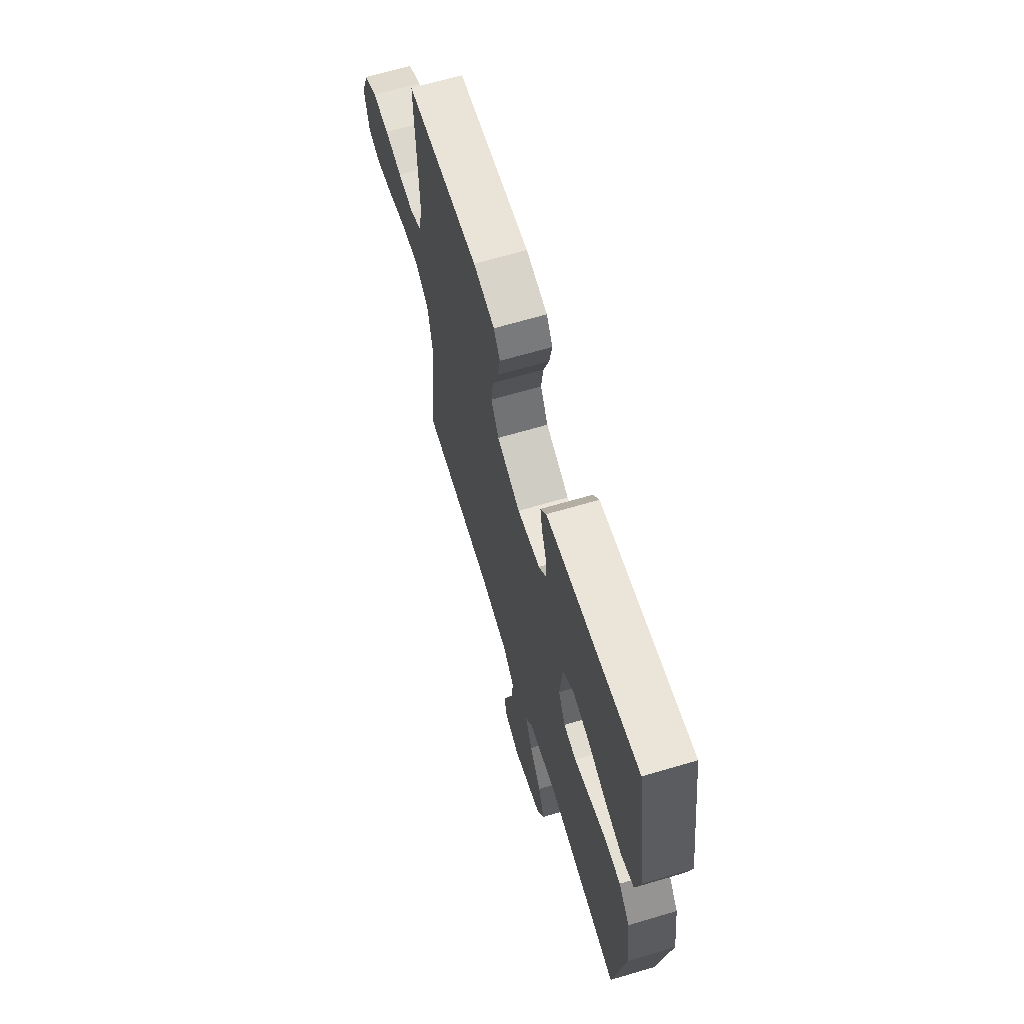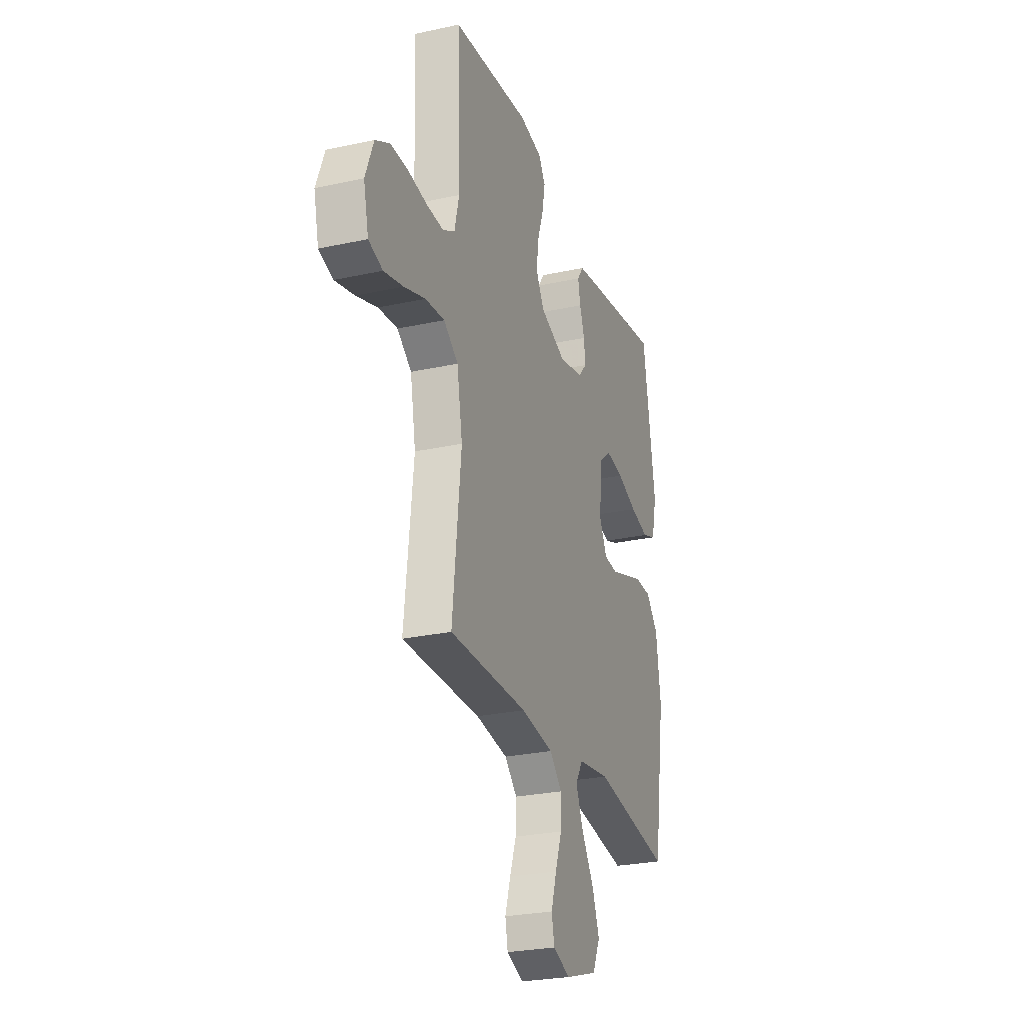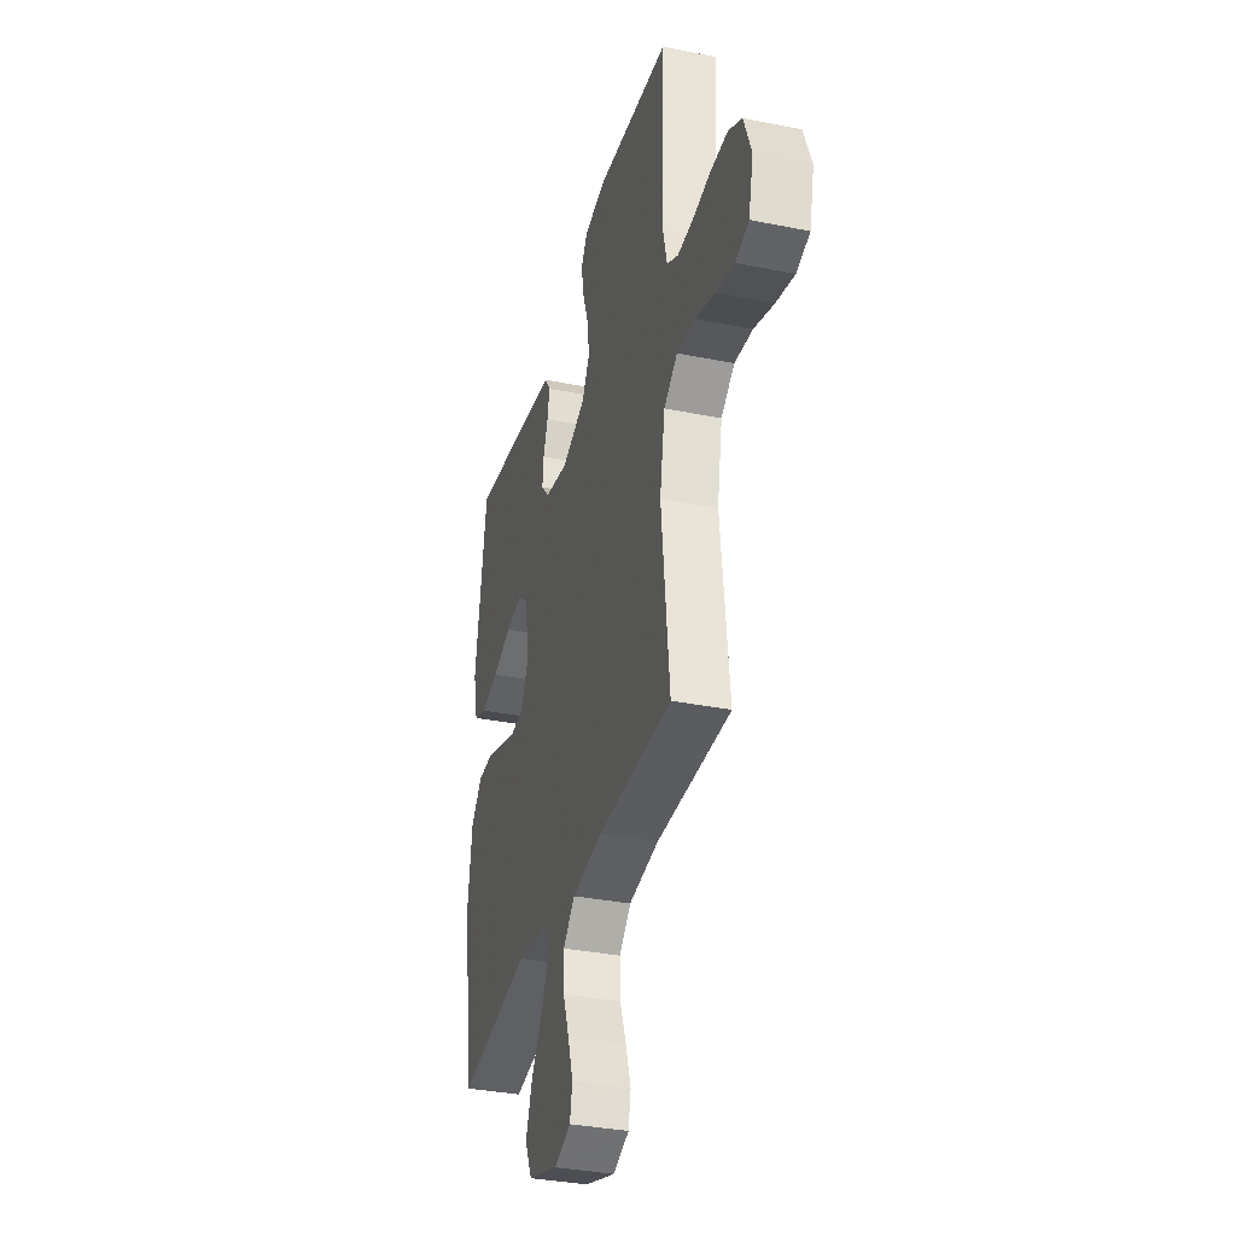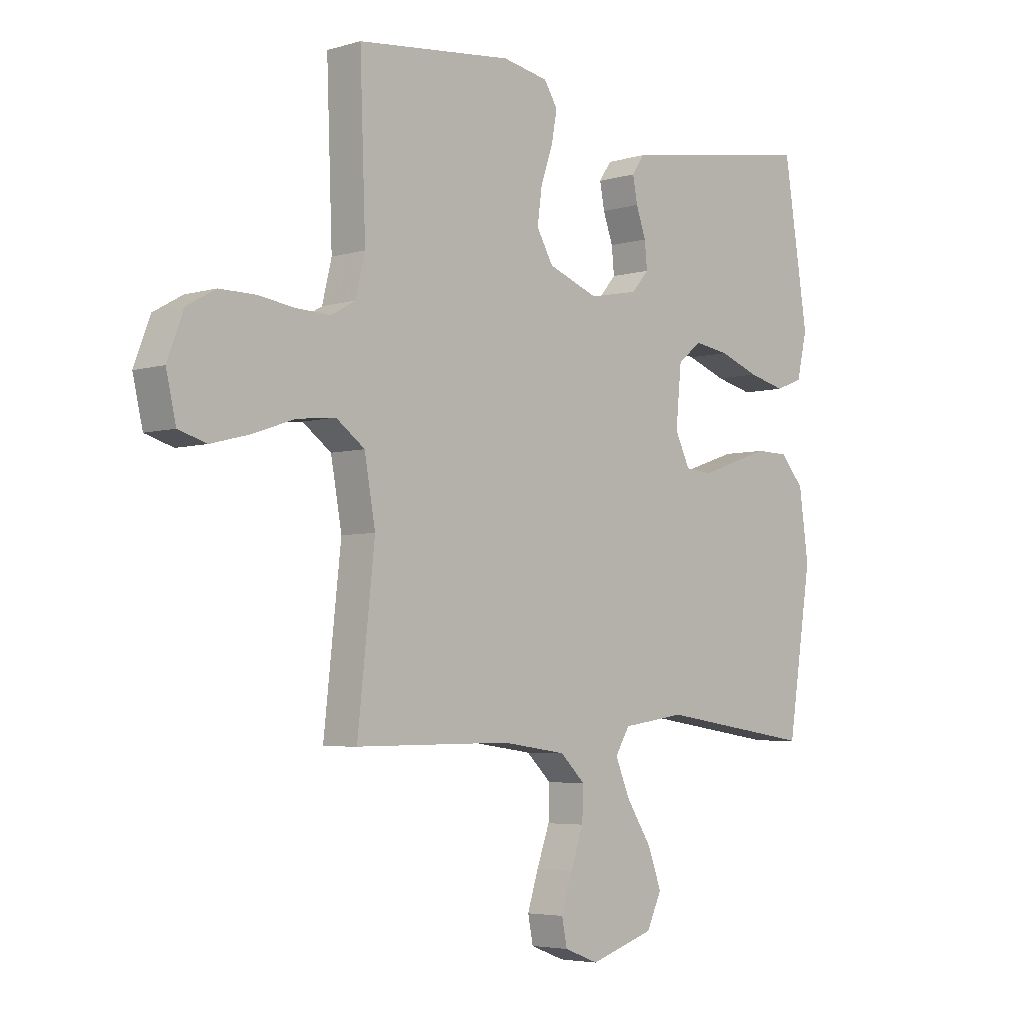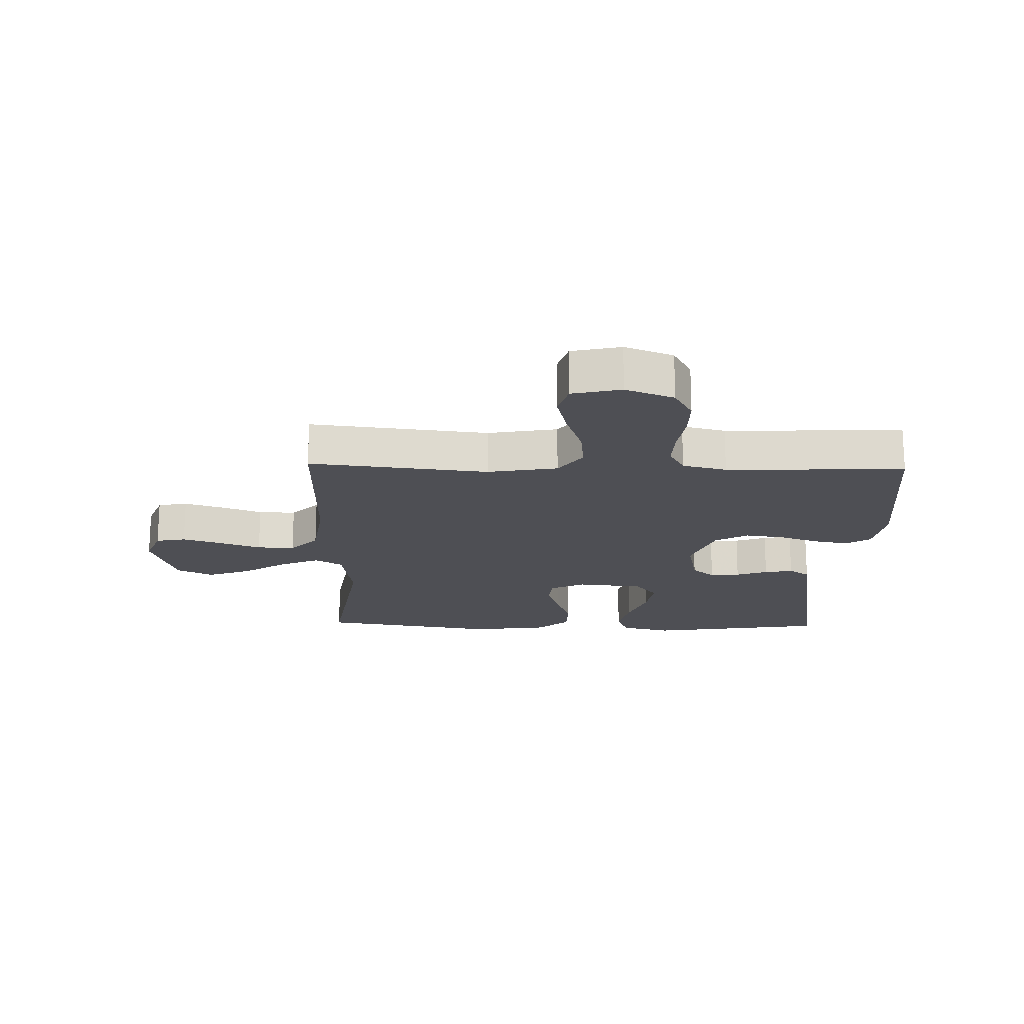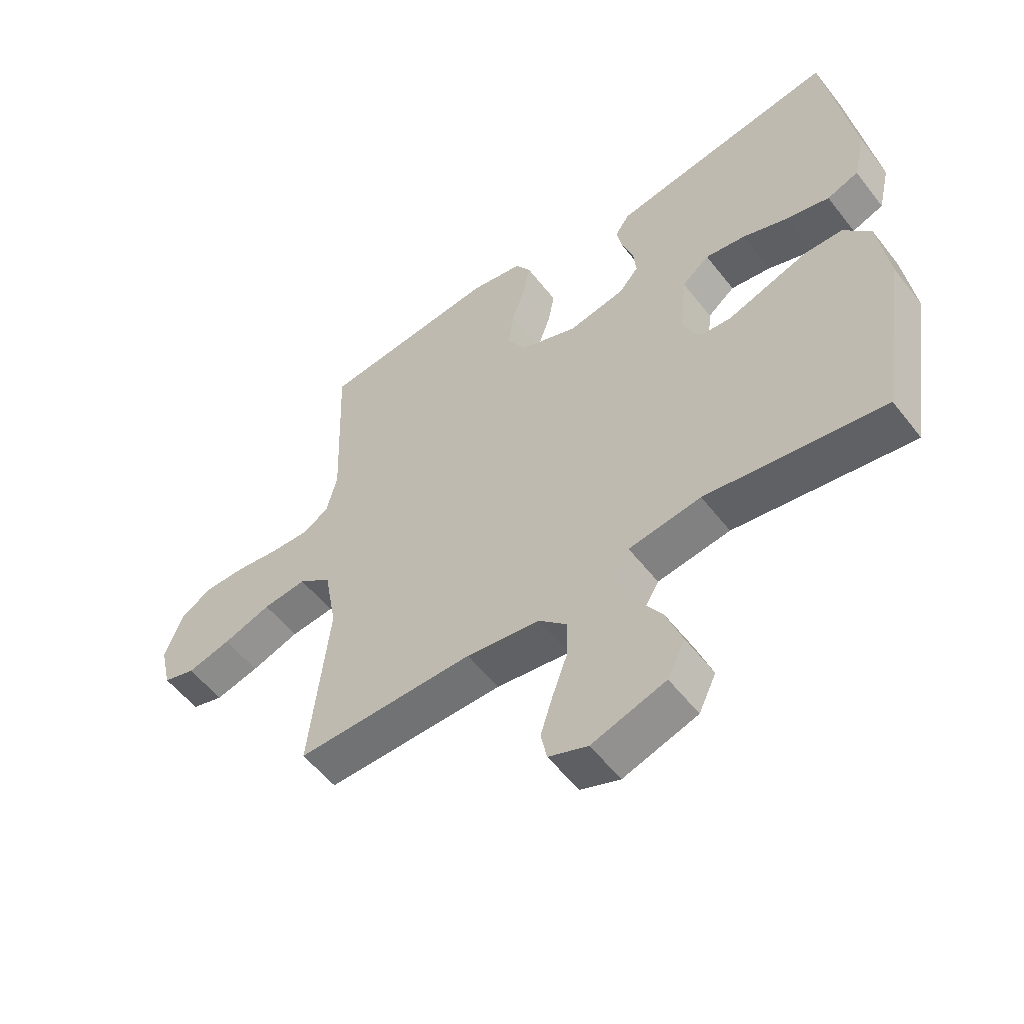
<metadata>
{"format":"obj","ext":"obj","renderer":"f3d","projection":"perspective","resolution":1024,"background":"white","views":[{"elev":65.8,"azim":73.4,"up":"+Z"},{"elev":-26.6,"azim":-71.1,"up":"+Z"},{"elev":-34.6,"azim":-105.1,"up":"+Z"},{"elev":-4.6,"azim":-46.6,"up":"+Z"},{"elev":-18.4,"azim":-91.6,"up":"+Y"},{"elev":-55.0,"azim":37.2,"up":"+Z"}]}
</metadata>
<code>
v 0.5 0.07 0.5
v 0.547 0.07 0.2
v 0.527 0.07 0.114
v 0.474 0.07 0.094
v 0.402 0.07 0.111
v 0.325 0.07 0.139
v 0.257 0.07 0.149
v 0.211 0.07 0.112
v 0.2 0.07 0
v 0.229 0.07 -0.059
v 0.282 0.07 -0.063
v 0.349 0.07 -0.04
v 0.42 0.07 -0.016
v 0.483 0.07 -0.017
v 0.529 0.07 -0.069
v 0.547 0.07 -0.2
v 0.5 0.07 -0.5
v 0.2 0.07 -0.456
v 0.078 0.07 -0.474
v 0.05 0.07 -0.52
v 0.078 0.07 -0.586
v 0.126 0.07 -0.66
v 0.153 0.07 -0.732
v 0.124 0.07 -0.793
v 0 0.07 -0.833
v -0.066 0.07 -0.808
v -0.076 0.07 -0.758
v -0.055 0.07 -0.692
v -0.03 0.07 -0.623
v -0.028 0.07 -0.56
v -0.076 0.07 -0.514
v -0.2 0.07 -0.497
v -0.5 0.07 -0.5
v -0.467 0.07 -0.2
v -0.488 0.07 -0.083
v -0.543 0.07 -0.043
v -0.617 0.07 -0.051
v -0.698 0.07 -0.079
v -0.772 0.07 -0.098
v -0.826 0.07 -0.082
v -0.845 0.07 0
v -0.814 0.07 0.081
v -0.759 0.07 0.112
v -0.69 0.07 0.112
v -0.618 0.07 0.102
v -0.553 0.07 0.1
v -0.507 0.07 0.126
v -0.489 0.07 0.2
v -0.5 0.07 0.5
v -0.2 0.07 0.533
v -0.112 0.07 0.517
v -0.086 0.07 0.476
v -0.097 0.07 0.417
v -0.12 0.07 0.351
v -0.129 0.07 0.285
v -0.097 0.07 0.23
v 0 0.07 0.194
v 0.095 0.07 0.213
v 0.128 0.07 0.251
v 0.123 0.07 0.301
v 0.104 0.07 0.354
v 0.095 0.07 0.402
v 0.119 0.07 0.437
v 0.2 0.07 0.451
v 0.5 0 0.5
v 0.547 0 0.2
v 0.527 0 0.114
v 0.474 0 0.094
v 0.402 0 0.111
v 0.325 0 0.139
v 0.257 0 0.149
v 0.211 0 0.112
v 0.2 0 0
v 0.229 0 -0.059
v 0.282 0 -0.063
v 0.349 0 -0.04
v 0.42 0 -0.016
v 0.483 0 -0.017
v 0.529 0 -0.069
v 0.547 0 -0.2
v 0.5 0 -0.5
v 0.2 0 -0.456
v 0.078 0 -0.474
v 0.05 0 -0.52
v 0.078 0 -0.586
v 0.126 0 -0.66
v 0.153 0 -0.732
v 0.124 0 -0.793
v 0 0 -0.833
v -0.066 0 -0.808
v -0.076 0 -0.758
v -0.055 0 -0.692
v -0.03 0 -0.623
v -0.028 0 -0.56
v -0.076 0 -0.514
v -0.2 0 -0.497
v -0.5 0 -0.5
v -0.467 0 -0.2
v -0.488 0 -0.083
v -0.543 0 -0.043
v -0.617 0 -0.051
v -0.698 0 -0.079
v -0.772 0 -0.098
v -0.826 0 -0.082
v -0.845 0 0
v -0.814 0 0.081
v -0.759 0 0.112
v -0.69 0 0.112
v -0.618 0 0.102
v -0.553 0 0.1
v -0.507 0 0.126
v -0.489 0 0.2
v -0.5 0 0.5
v -0.2 0 0.533
v -0.112 0 0.517
v -0.086 0 0.476
v -0.097 0 0.417
v -0.12 0 0.351
v -0.129 0 0.285
v -0.097 0 0.23
v 0 0 0.194
v 0.095 0 0.213
v 0.128 0 0.251
v 0.123 0 0.301
v 0.104 0 0.354
v 0.095 0 0.402
v 0.119 0 0.437
v 0.2 0 0.451
f 60 61 62 63
f 59 60 63 64
f 51 52 53 54
f 51 54 55
f 48 49 50 51
f 47 48 51 55
f 46 47 55 56
f 42 43 44 45
f 42 45 46
f 41 42 46
f 37 38 39 40
f 37 40 41 46
f 32 33 34
f 31 32 34 35
f 30 31 35
f 26 27 28 29
f 24 25 26 29
f 24 29 30
f 21 22 23 24
f 20 21 24 30
f 19 20 30 35
f 15 16 17 18
f 11 12 13 14
f 11 14 15 18
f 3 4 5 6
f 3 6 7
f 2 3 7
f 59 64 1 2
f 58 59 2 7
f 57 58 7 8
f 56 57 8 9
f 36 37 46 56
f 36 56 9 10
f 18 19 35 36
f 10 11 18 36
f 127 126 125 124
f 128 127 124 123
f 118 117 116 115
f 119 118 115
f 115 114 113 112
f 119 115 112 111
f 120 119 111 110
f 109 108 107 106
f 110 109 106
f 110 106 105
f 104 103 102 101
f 110 105 104 101
f 98 97 96
f 99 98 96 95
f 99 95 94
f 93 92 91 90
f 93 90 89 88
f 94 93 88
f 88 87 86 85
f 94 88 85 84
f 99 94 84 83
f 82 81 80 79
f 78 77 76 75
f 82 79 78 75
f 70 69 68 67
f 71 70 67
f 71 67 66
f 66 65 128 123
f 71 66 123 122
f 72 71 122 121
f 73 72 121 120
f 120 110 101 100
f 74 73 120 100
f 100 99 83 82
f 100 82 75 74
f 1 65 66 2
f 2 66 67 3
f 3 67 68 4
f 4 68 69 5
f 5 69 70 6
f 6 70 71 7
f 7 71 72 8
f 8 72 73 9
f 9 73 74 10
f 10 74 75 11
f 11 75 76 12
f 12 76 77 13
f 13 77 78 14
f 14 78 79 15
f 15 79 80 16
f 16 80 81 17
f 17 81 82 18
f 18 82 83 19
f 19 83 84 20
f 20 84 85 21
f 21 85 86 22
f 22 86 87 23
f 23 87 88 24
f 24 88 89 25
f 25 89 90 26
f 26 90 91 27
f 27 91 92 28
f 28 92 93 29
f 29 93 94 30
f 30 94 95 31
f 31 95 96 32
f 32 96 97 33
f 33 97 98 34
f 34 98 99 35
f 35 99 100 36
f 36 100 101 37
f 37 101 102 38
f 38 102 103 39
f 39 103 104 40
f 40 104 105 41
f 41 105 106 42
f 42 106 107 43
f 43 107 108 44
f 44 108 109 45
f 45 109 110 46
f 46 110 111 47
f 47 111 112 48
f 48 112 113 49
f 49 113 114 50
f 50 114 115 51
f 51 115 116 52
f 52 116 117 53
f 53 117 118 54
f 54 118 119 55
f 55 119 120 56
f 56 120 121 57
f 57 121 122 58
f 58 122 123 59
f 59 123 124 60
f 60 124 125 61
f 61 125 126 62
f 62 126 127 63
f 63 127 128 64
f 64 128 65 1

</code>
